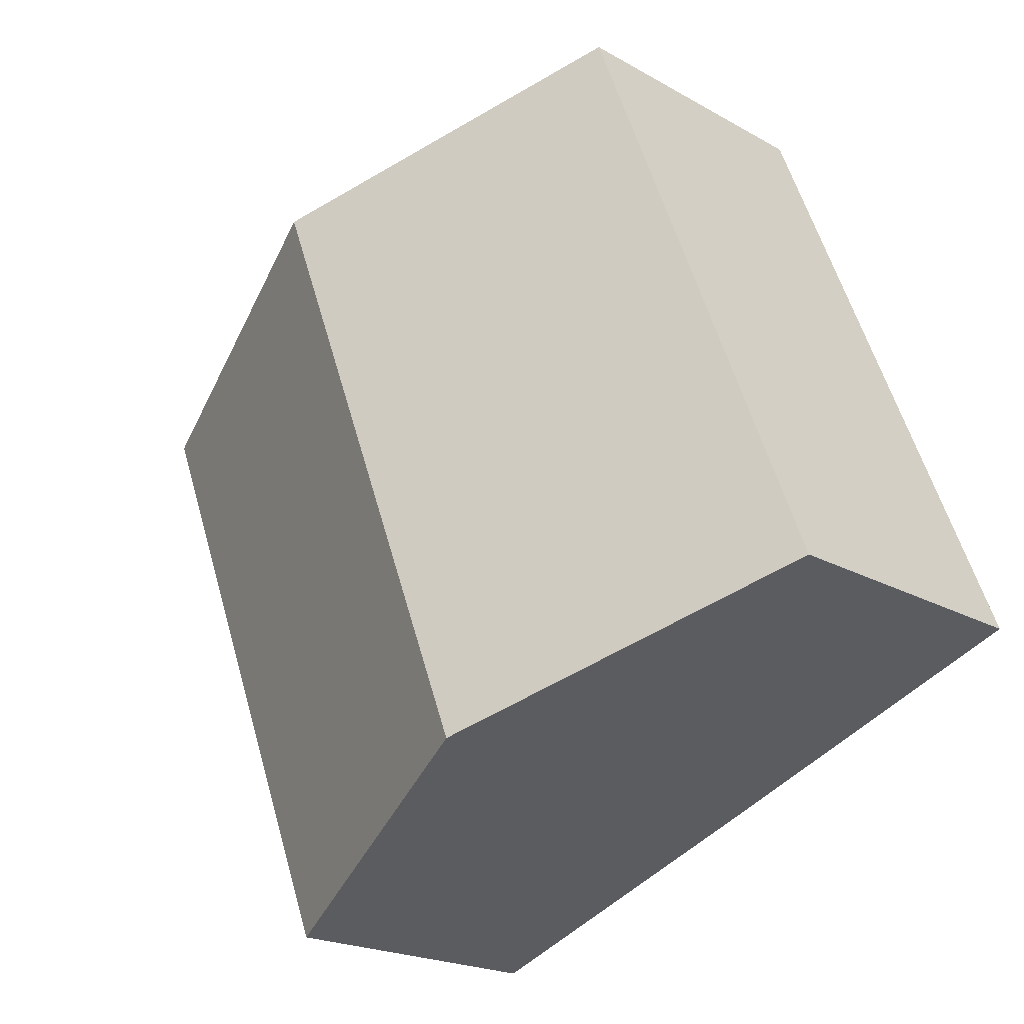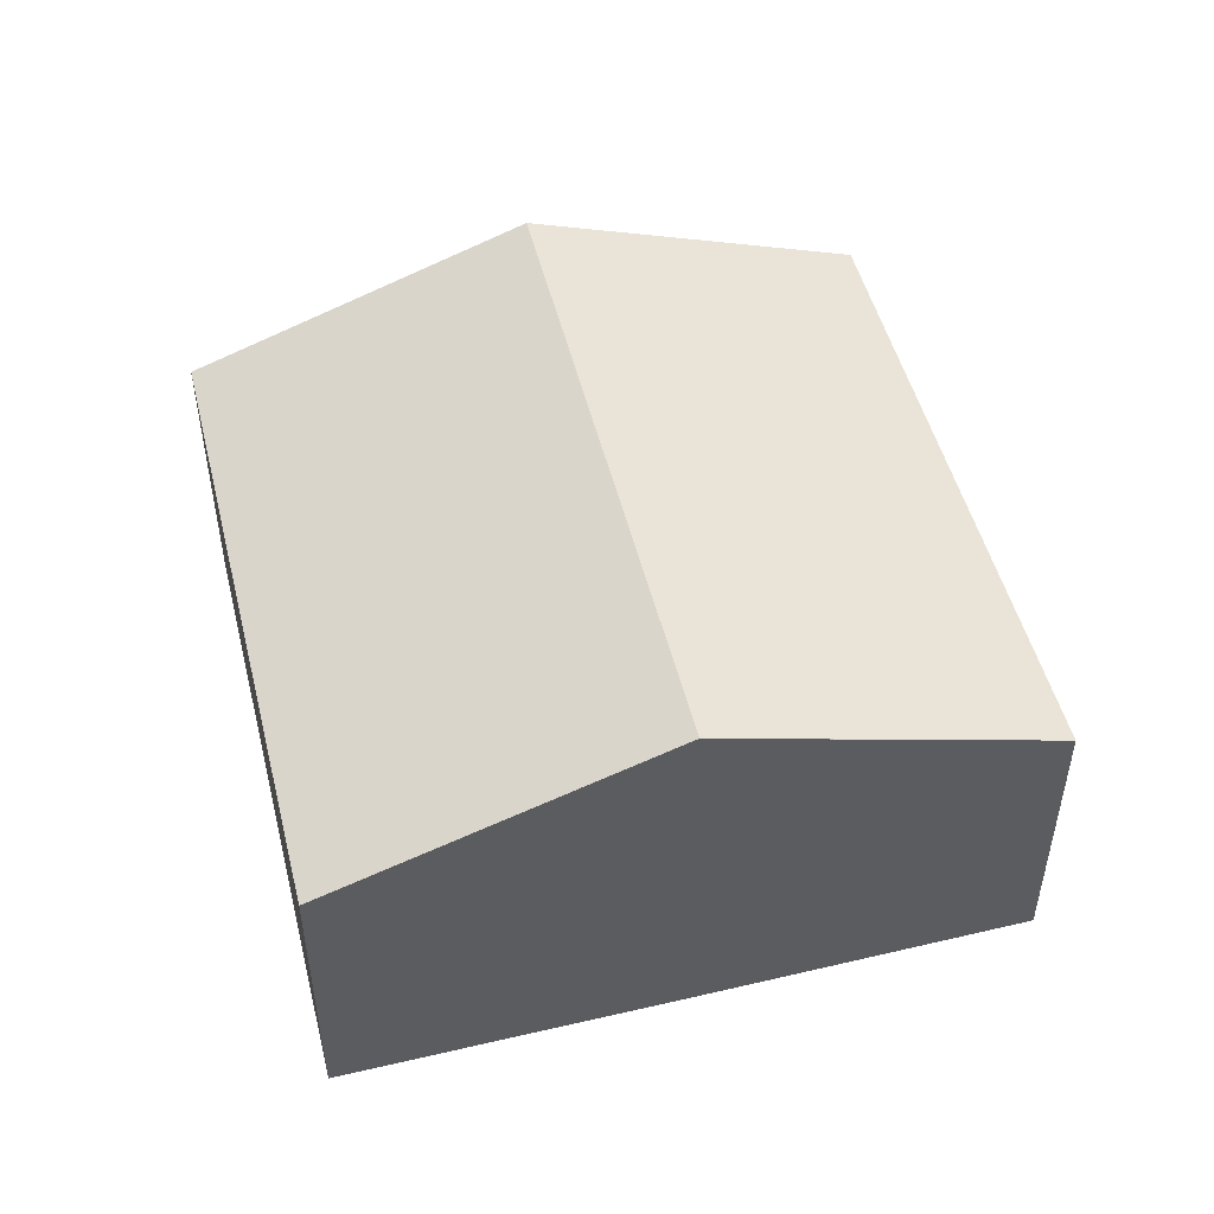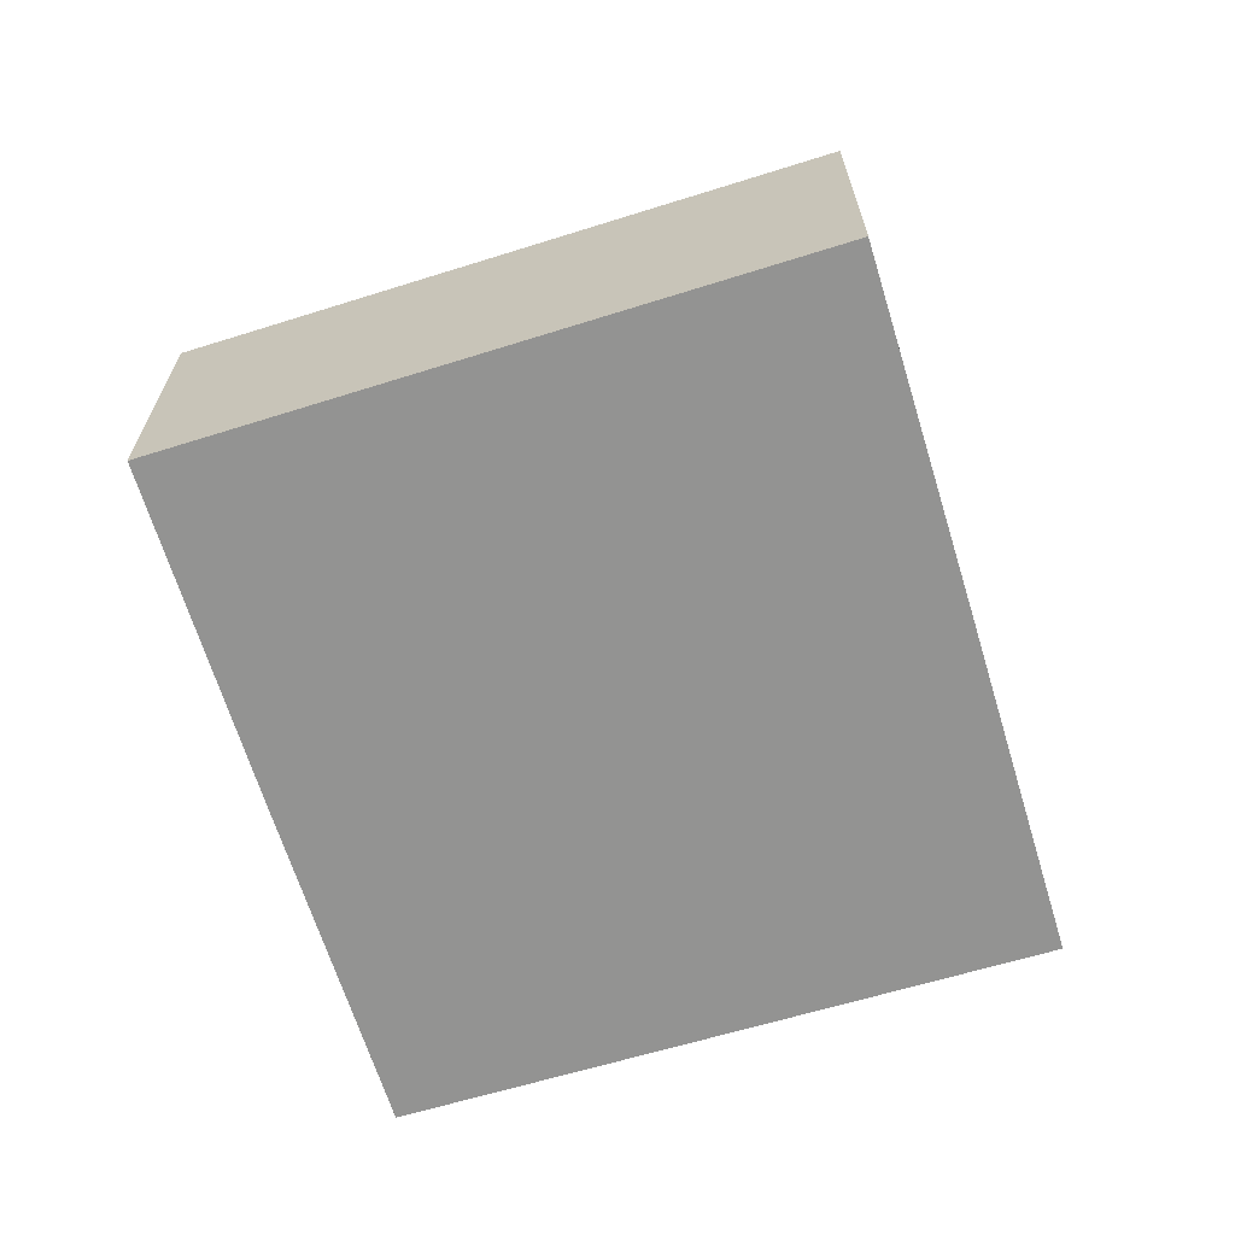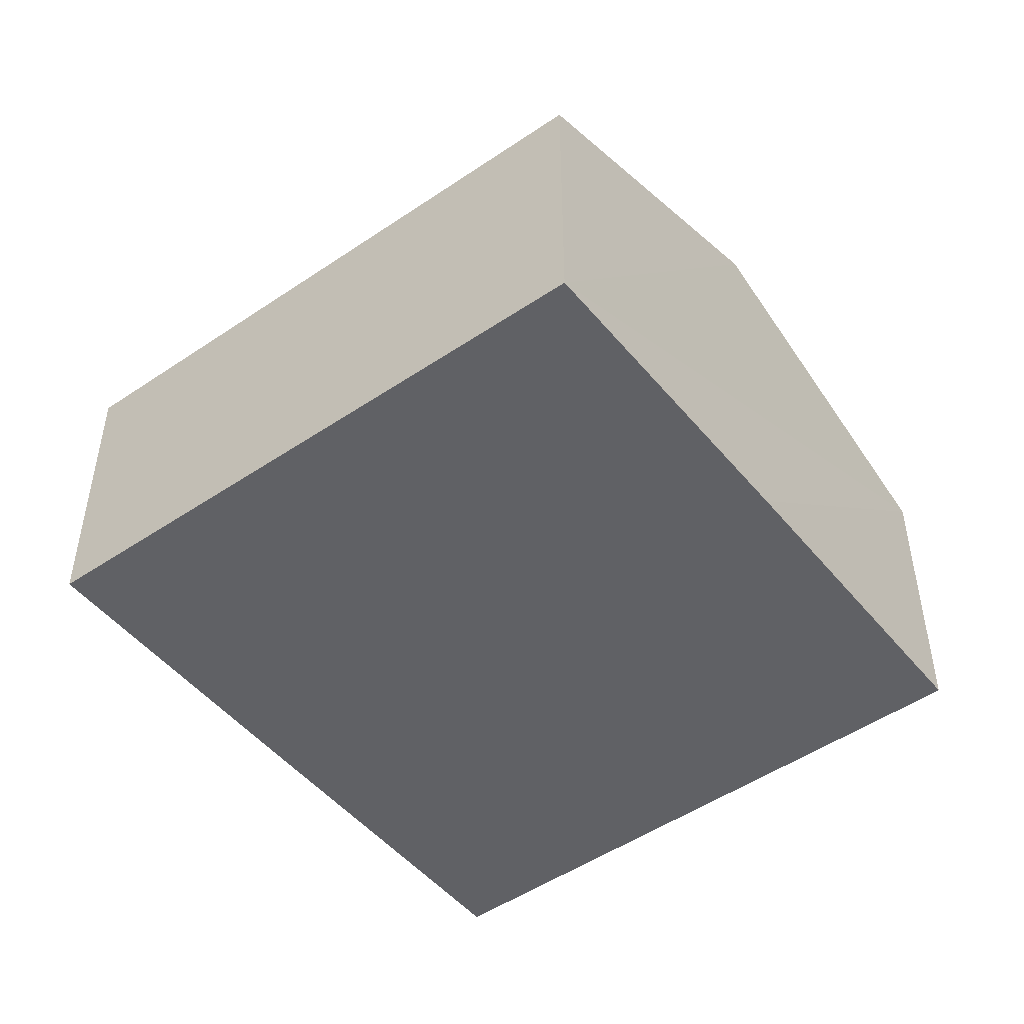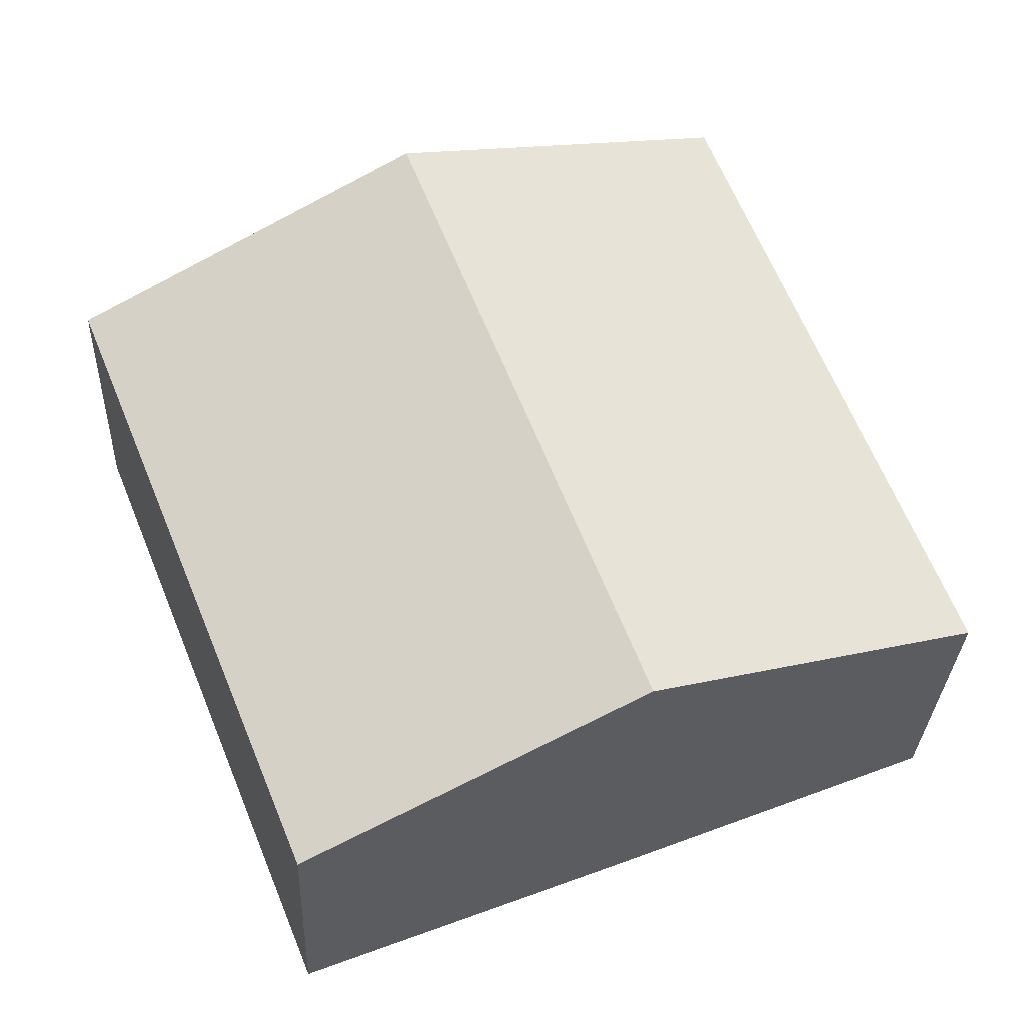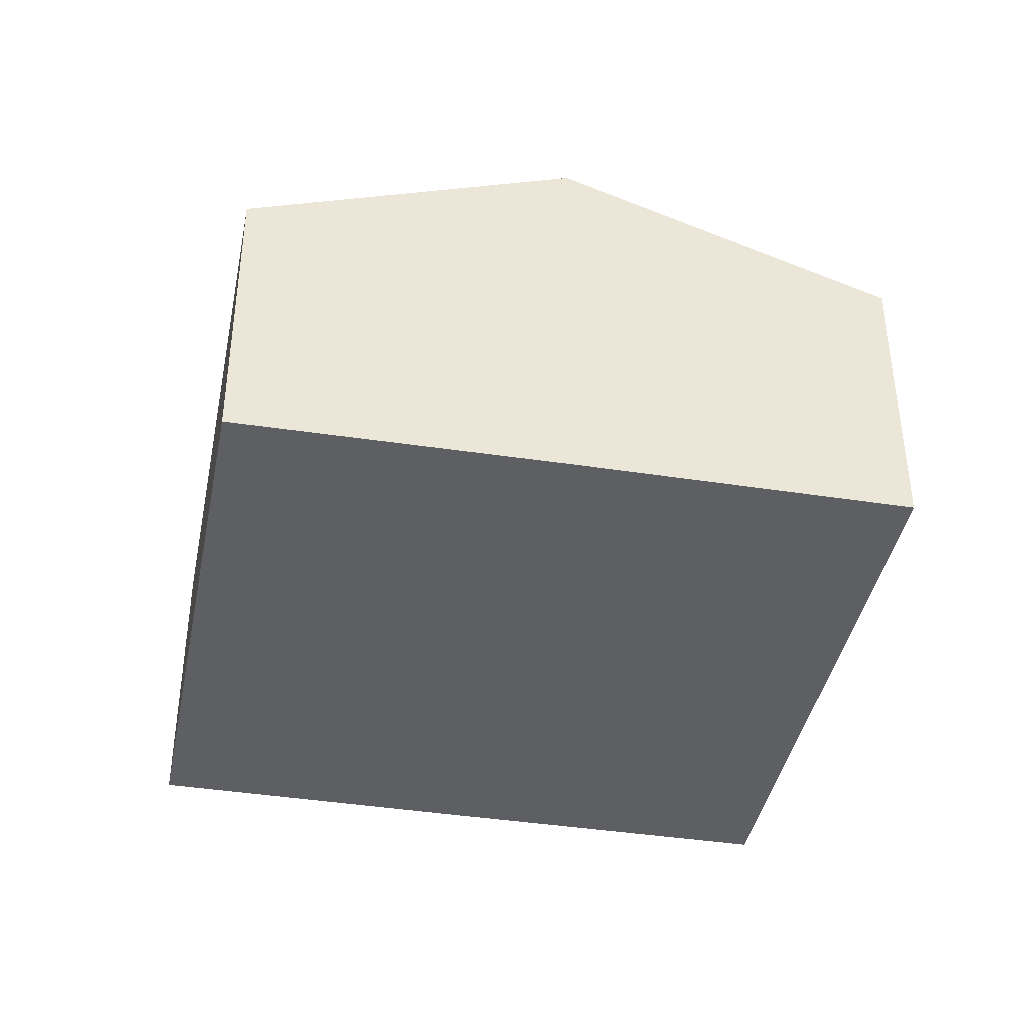
<metadata>
{"format":"obj","ext":"obj","renderer":"f3d","projection":"perspective","resolution":1024,"background":"white","views":[{"elev":-20.3,"azim":-136.1,"up":"+Z"},{"elev":50.8,"azim":7.4,"up":"+Y"},{"elev":-66.6,"azim":-51.3,"up":"+Y"},{"elev":-48.7,"azim":149.0,"up":"+Y"},{"elev":-29.9,"azim":177.7,"up":"+Z"},{"elev":-40.1,"azim":-169.2,"up":"+Y"}]}
</metadata>
<code>
v  2.854 3.705 -1.131
v  7.816 2.622 3.046
v  5.674 2.652 -2.227
v  4.938 3.708 4.203
v  4.951 3.703 4.198
v  0 2.63 1.61e-16
v  2.077 2.63 5.34
v  2.077 -3.27e-16 5.34
v  4.938 -2.574e-16 4.203
v  4.951 -2.571e-16 4.198
v  7.816 -1.865e-16 3.046
v  5.674 1.364e-16 -2.227
v  2.854 6.925e-17 -1.131
v  0 0 0
g defaultobject
f 1 2 3
f 2 1 4
f 2 4 5
f 6 4 1
f 4 6 7
f 8 4 7
f 4 8 5
f 5 8 2
f 2 8 9
f 2 9 10
f 2 10 11
f 2 12 3
f 12 2 11
f 12 1 3
f 1 12 6
f 6 12 13
f 6 13 14
f 14 7 6
f 7 14 8
f 10 12 11
f 12 10 13
f 13 10 14
f 14 10 9
f 14 9 8

</code>
